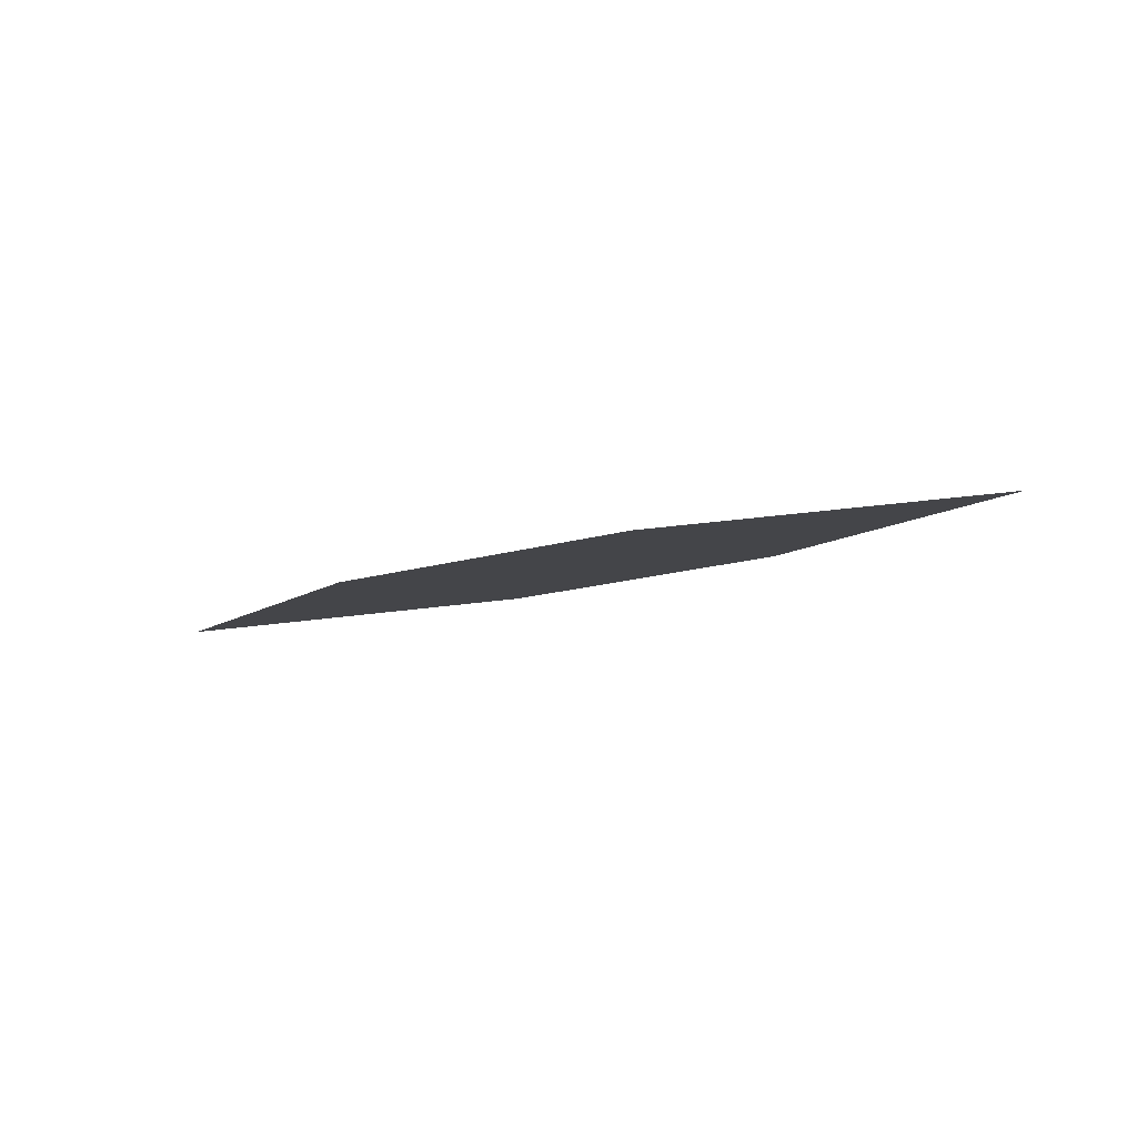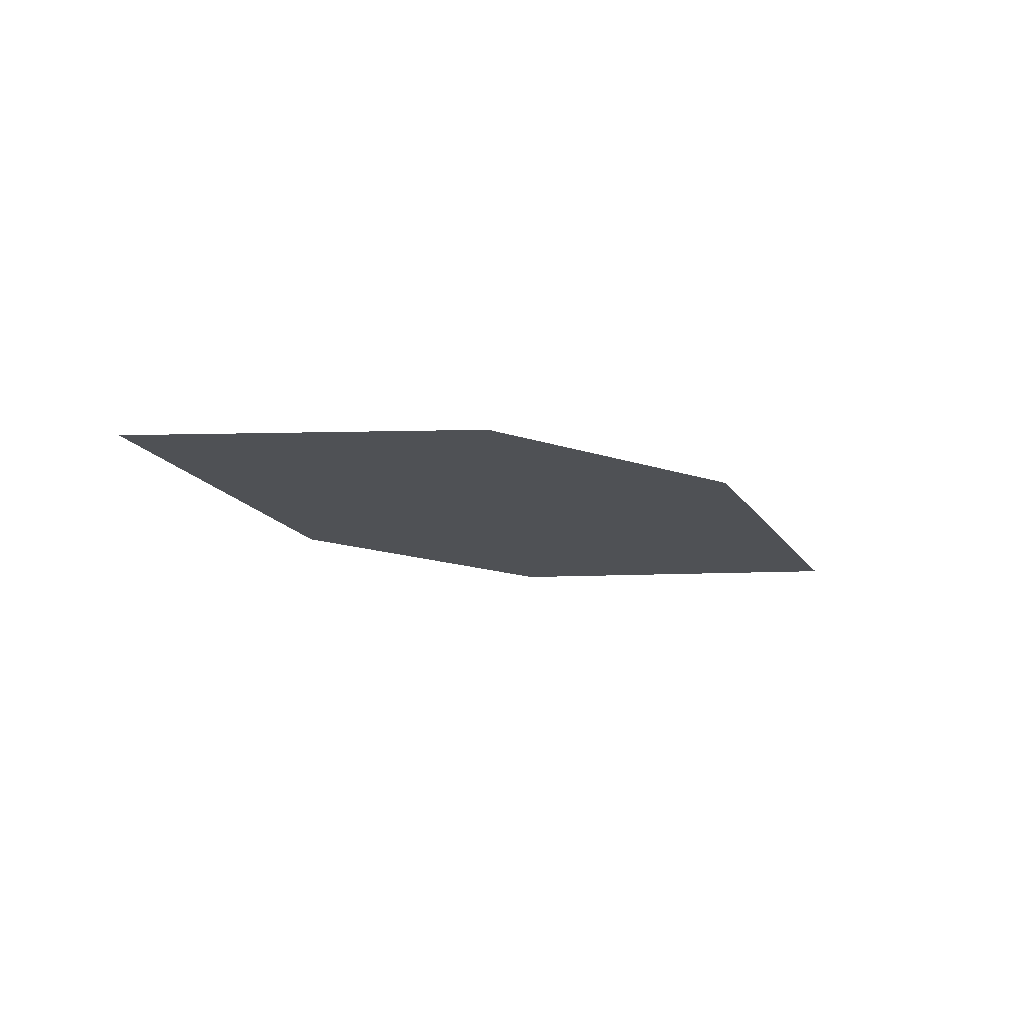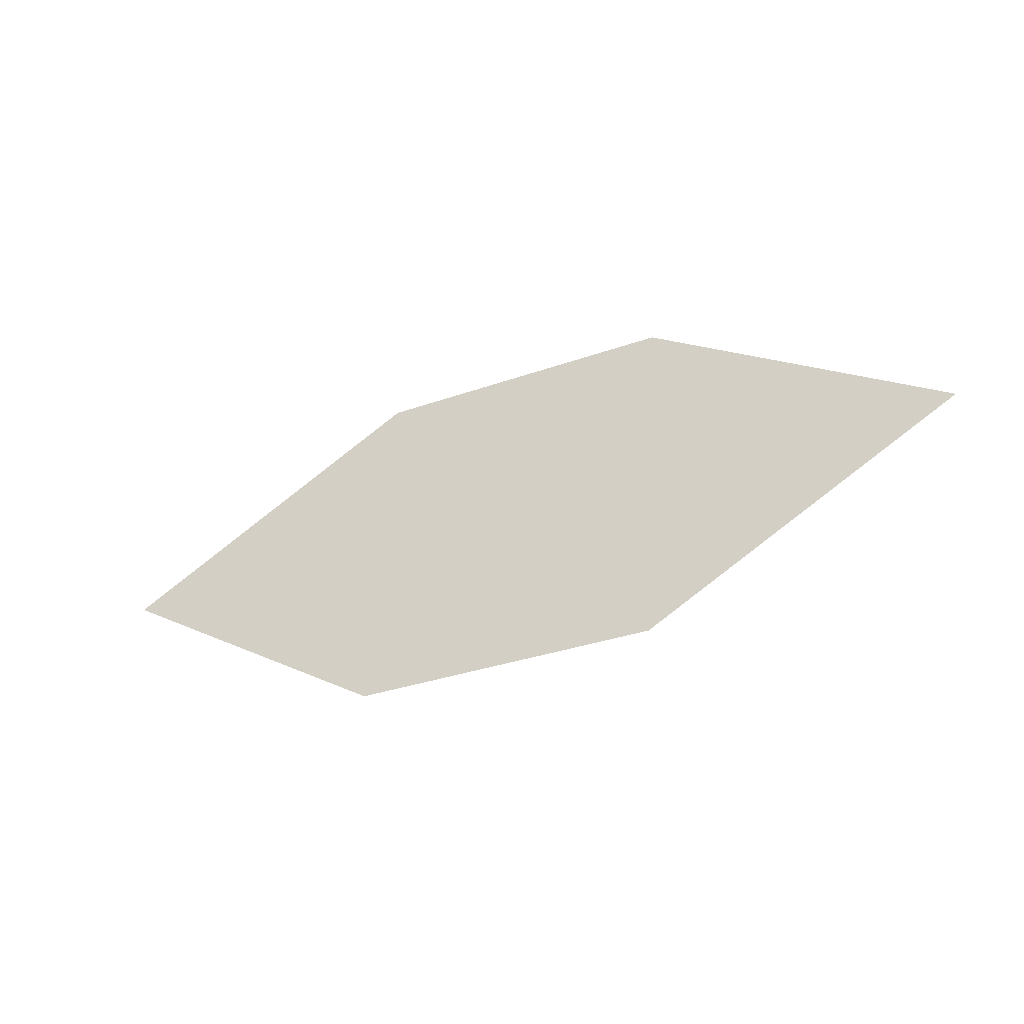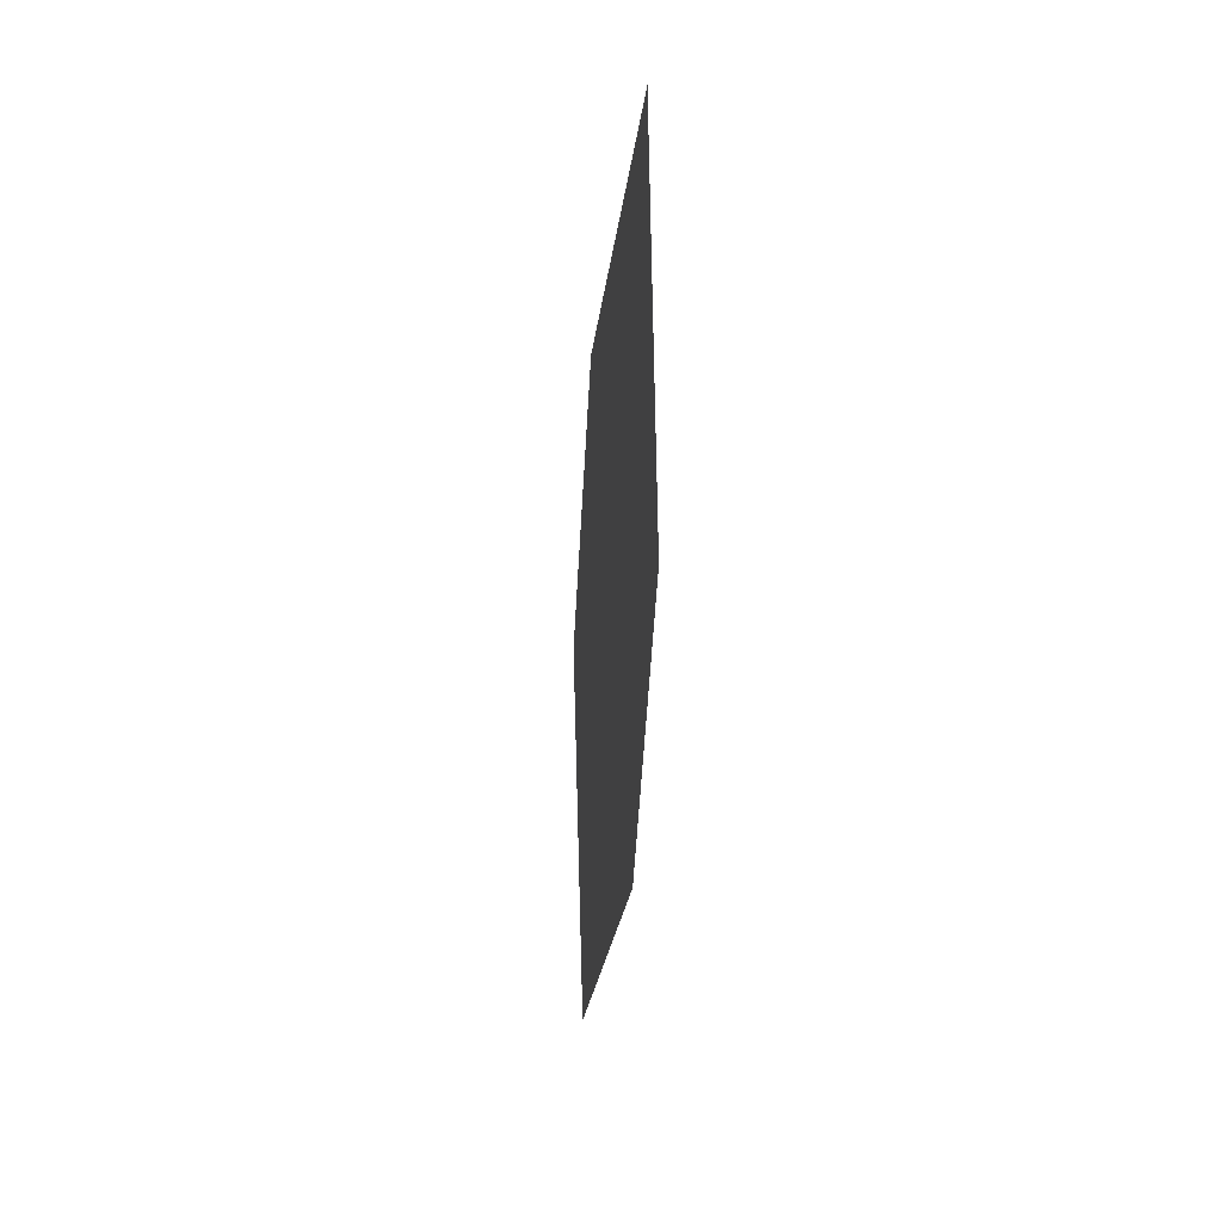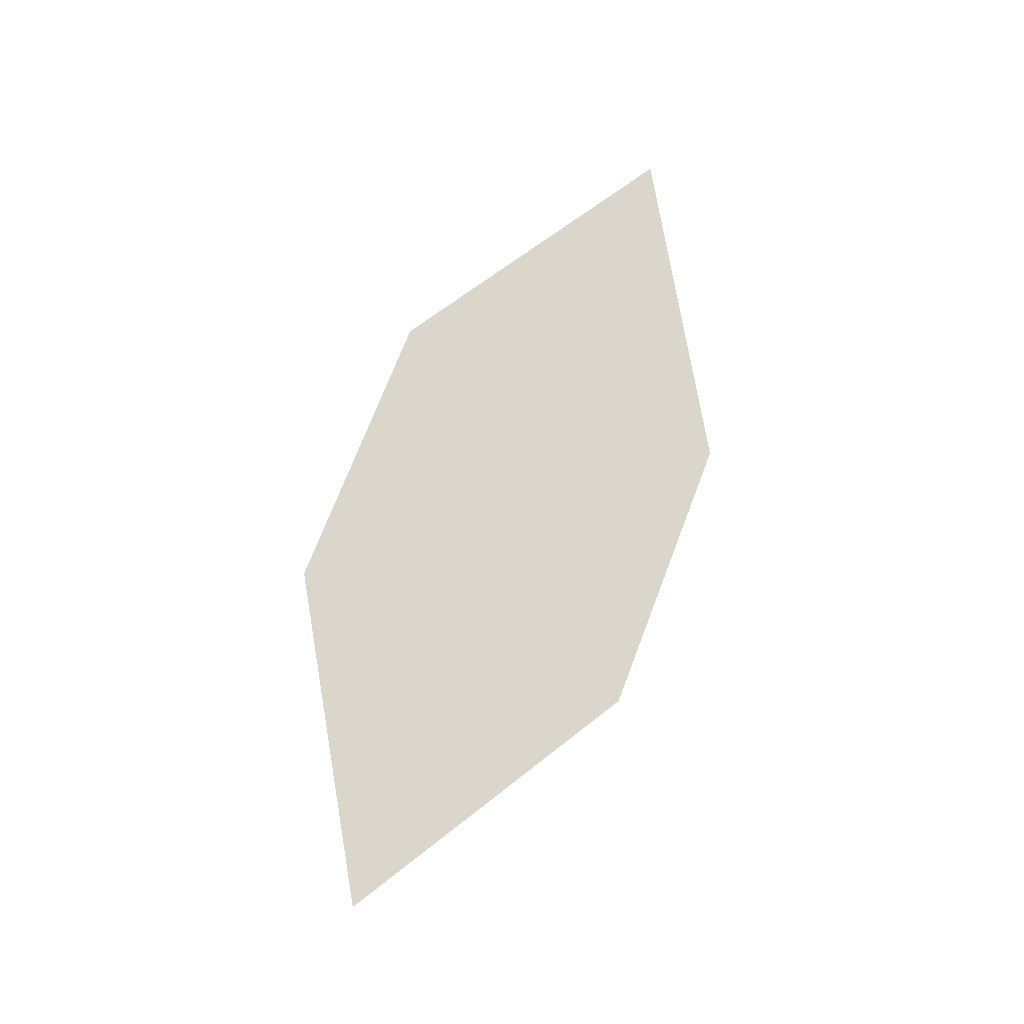
<metadata>
{"format":"obj","ext":"obj","renderer":"f3d","projection":"perspective","resolution":1024,"background":"white","views":[{"elev":-13.0,"azim":25.9,"up":"+Z"},{"elev":-11.3,"azim":145.0,"up":"+Z"},{"elev":-29.4,"azim":-155.9,"up":"+Y"},{"elev":-59.6,"azim":83.6,"up":"+Y"},{"elev":68.5,"azim":-69.9,"up":"+Z"}]}
</metadata>
<code>
o leaves.103
v 0.2393 0.0399 1.006
v 0.2857 0.01147 1.004
v 0.3792 0.03777 1.013
v 0.2861 0.0669 1.012
v 0.3327 0.0662 1.015
v 0.3323 0.01076 1.007
f 1 2 6 3
f 1 3 5 4

</code>
